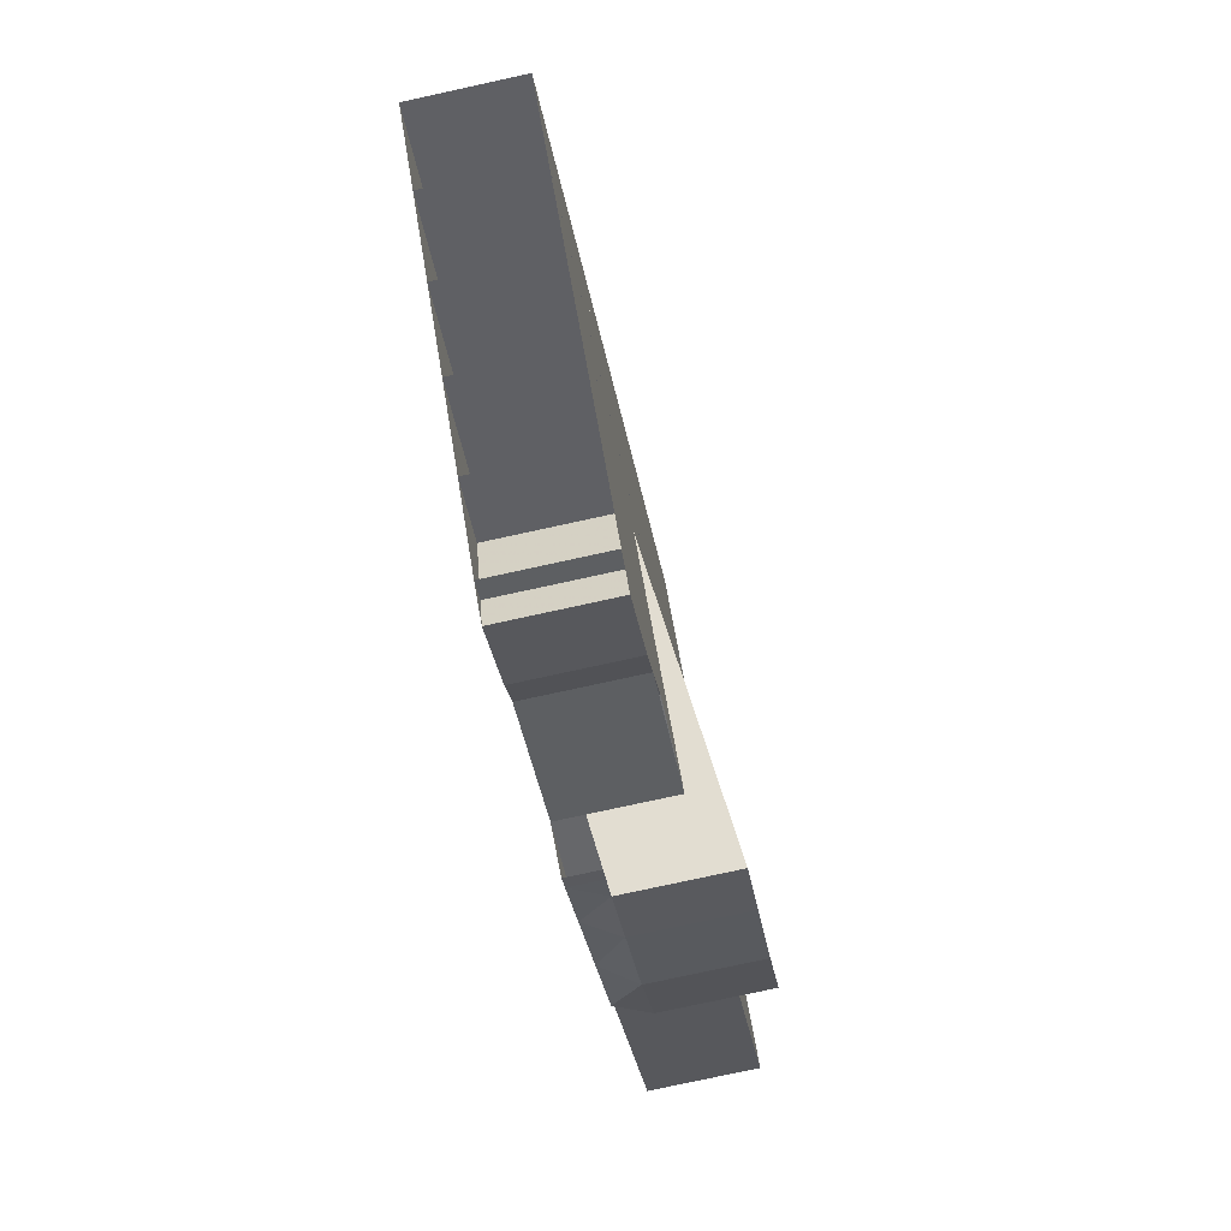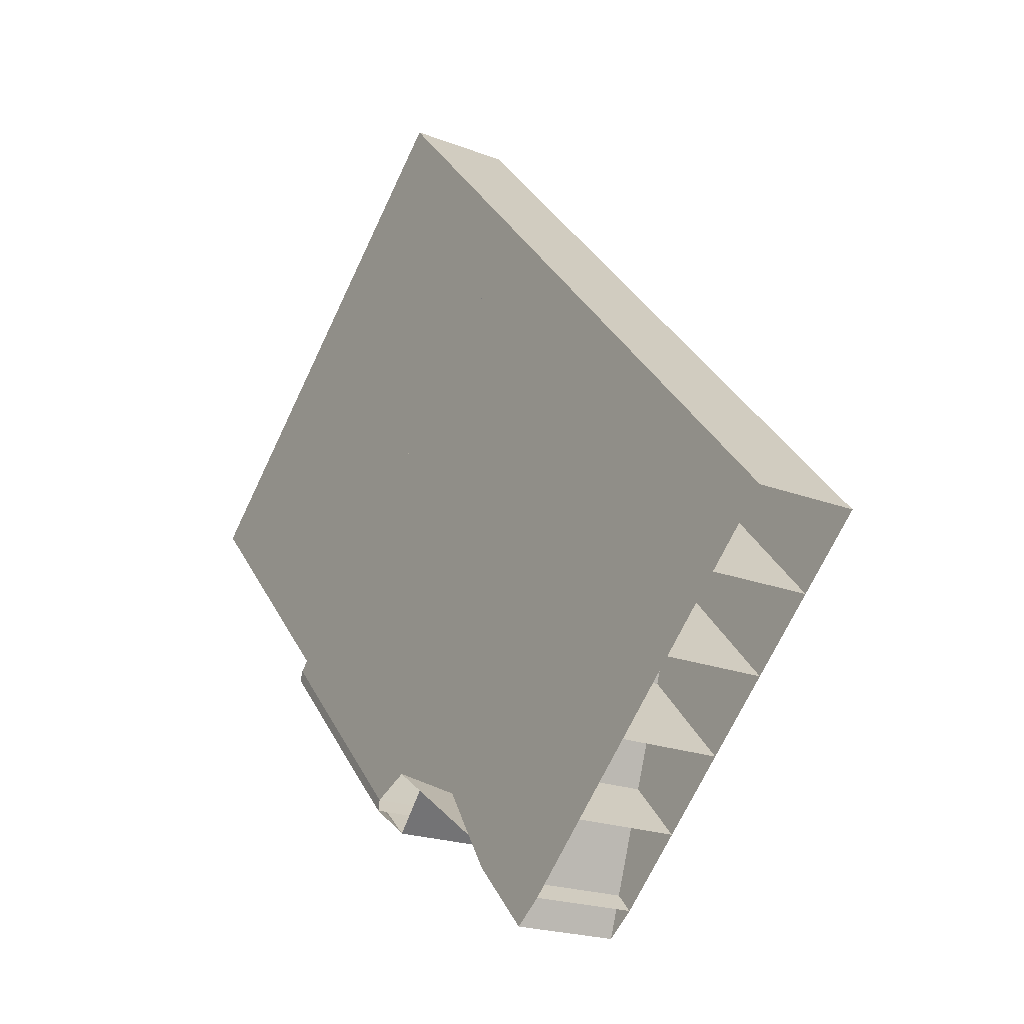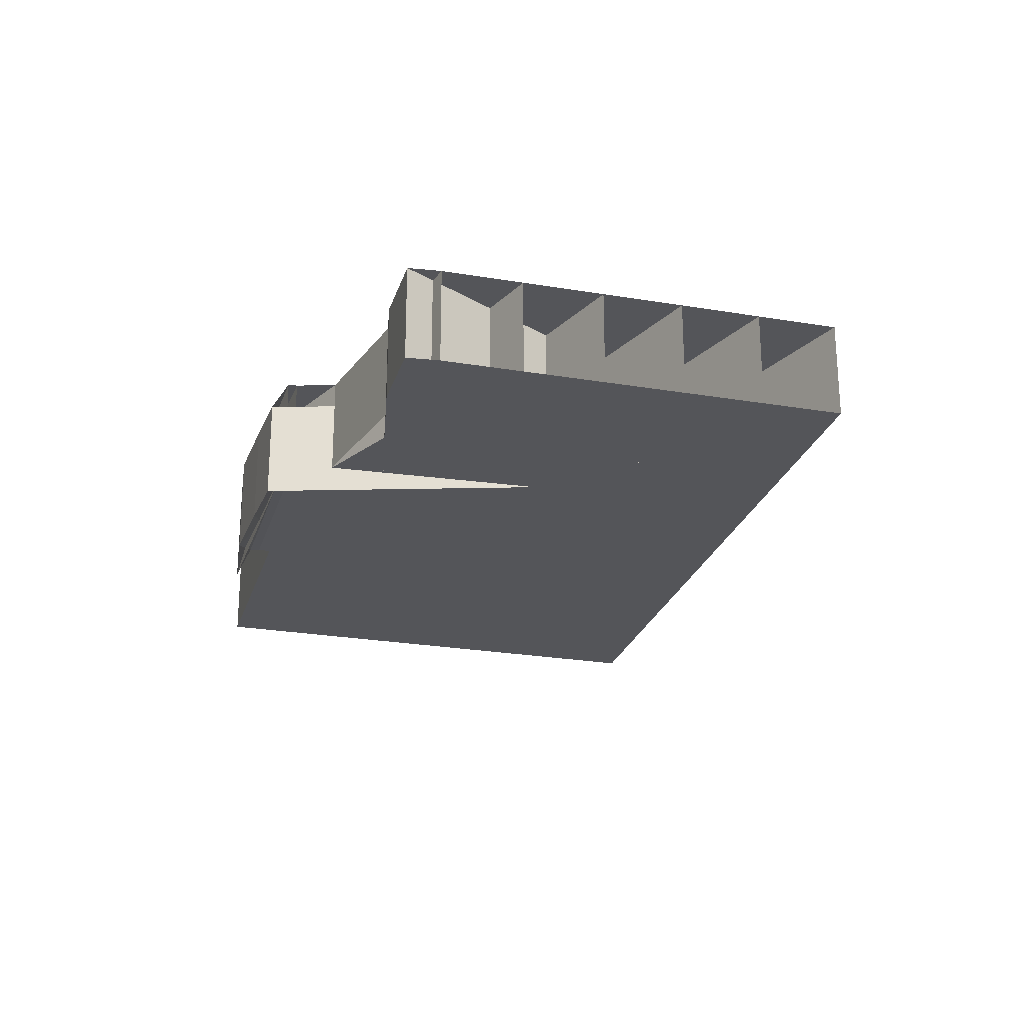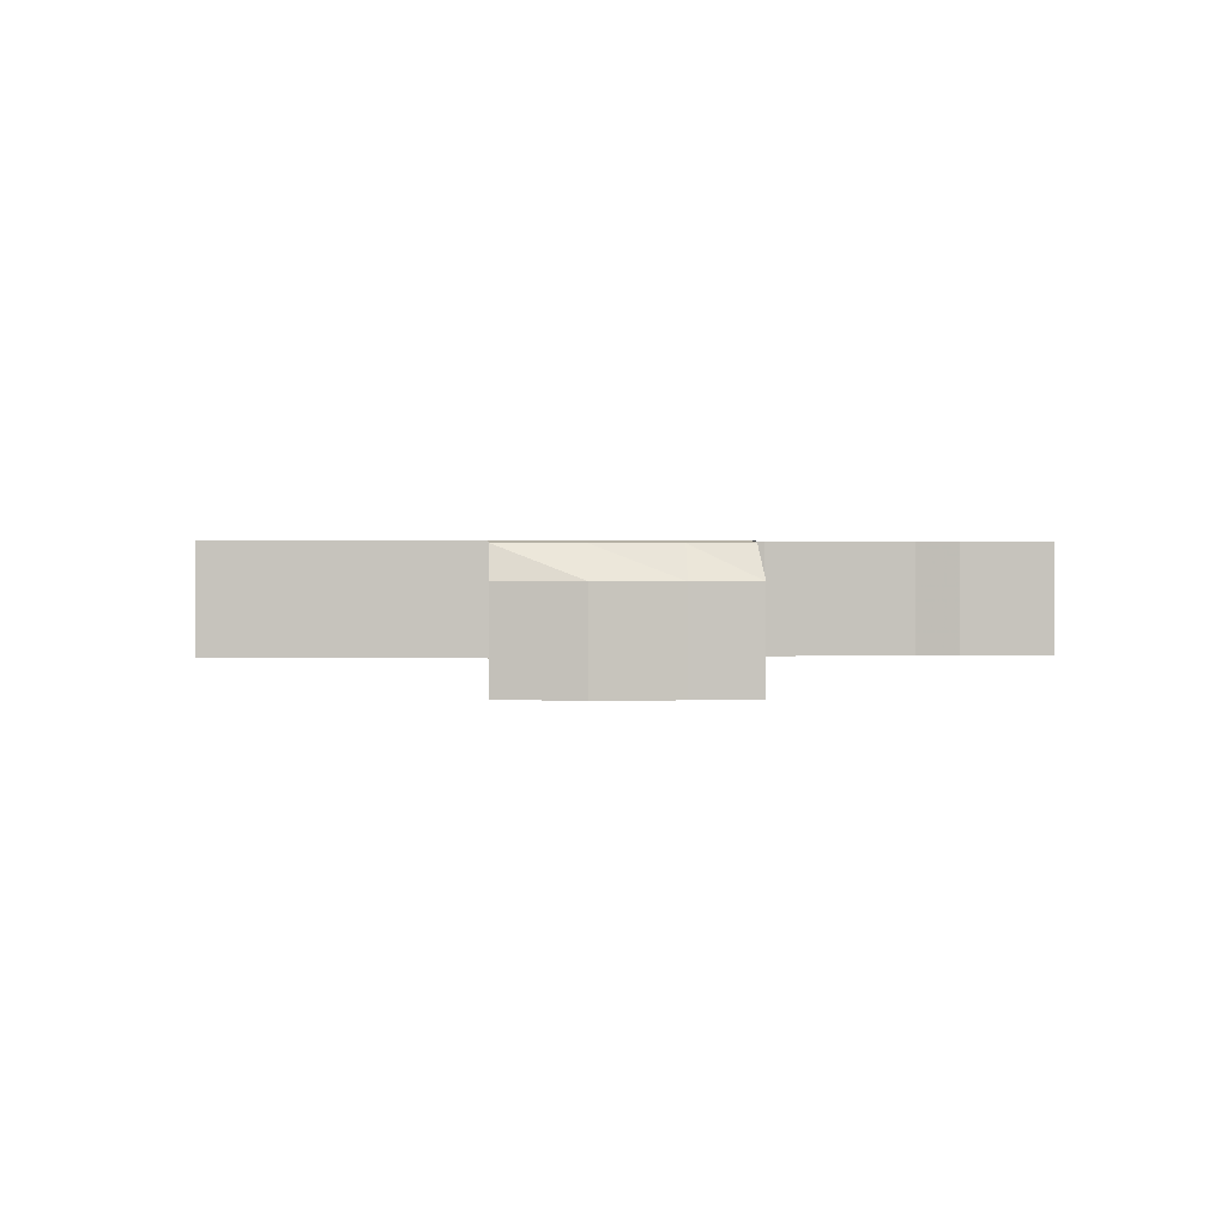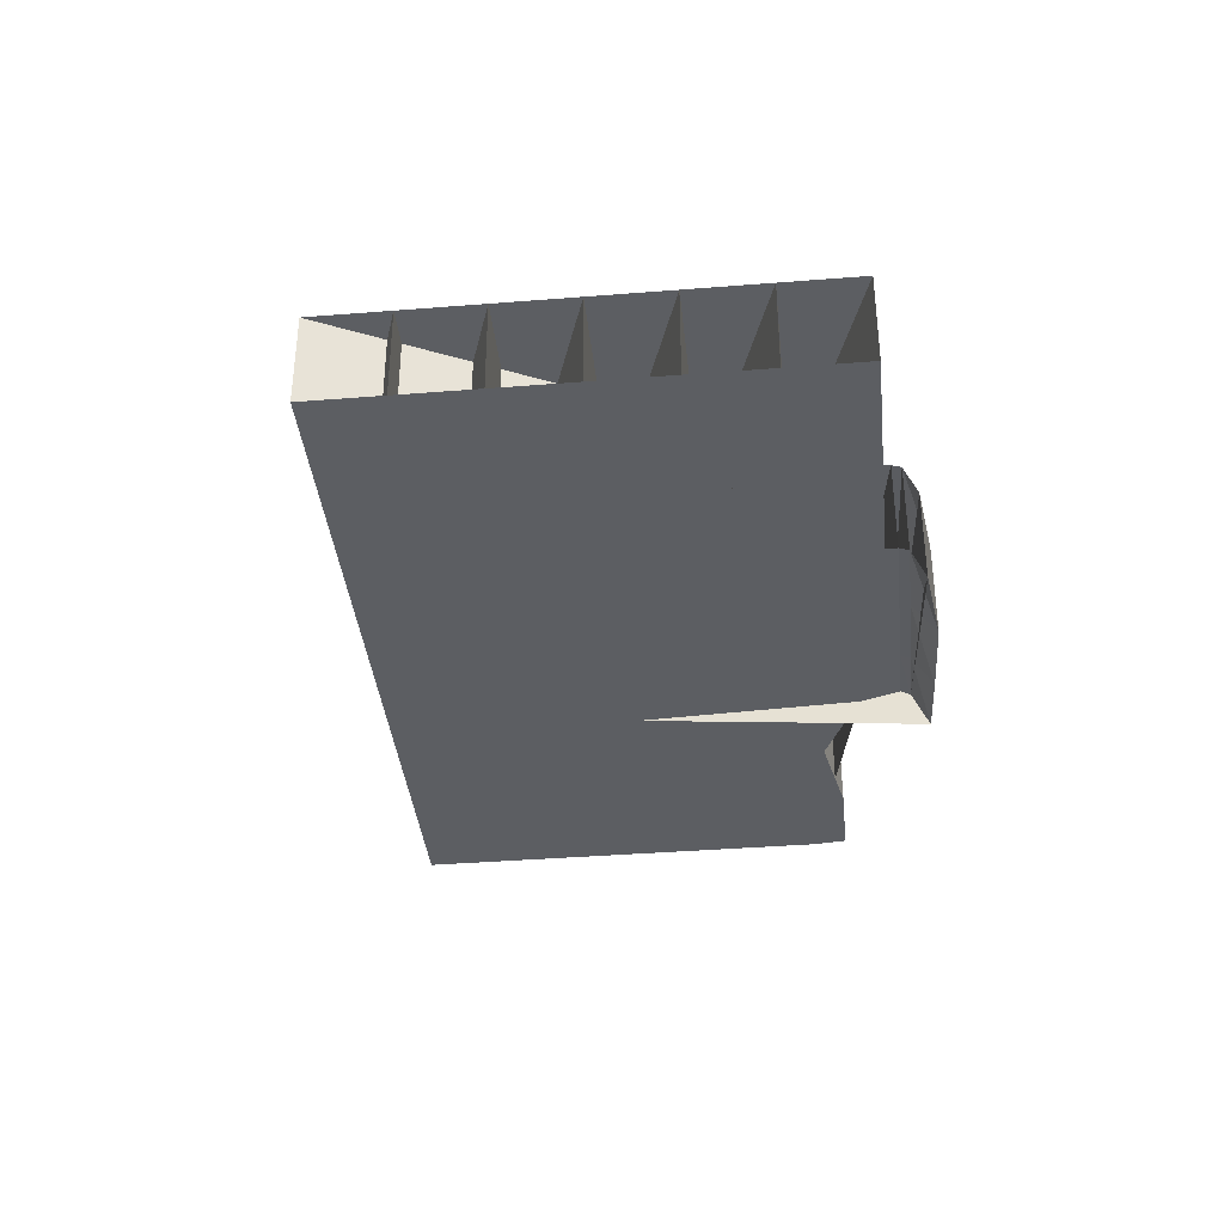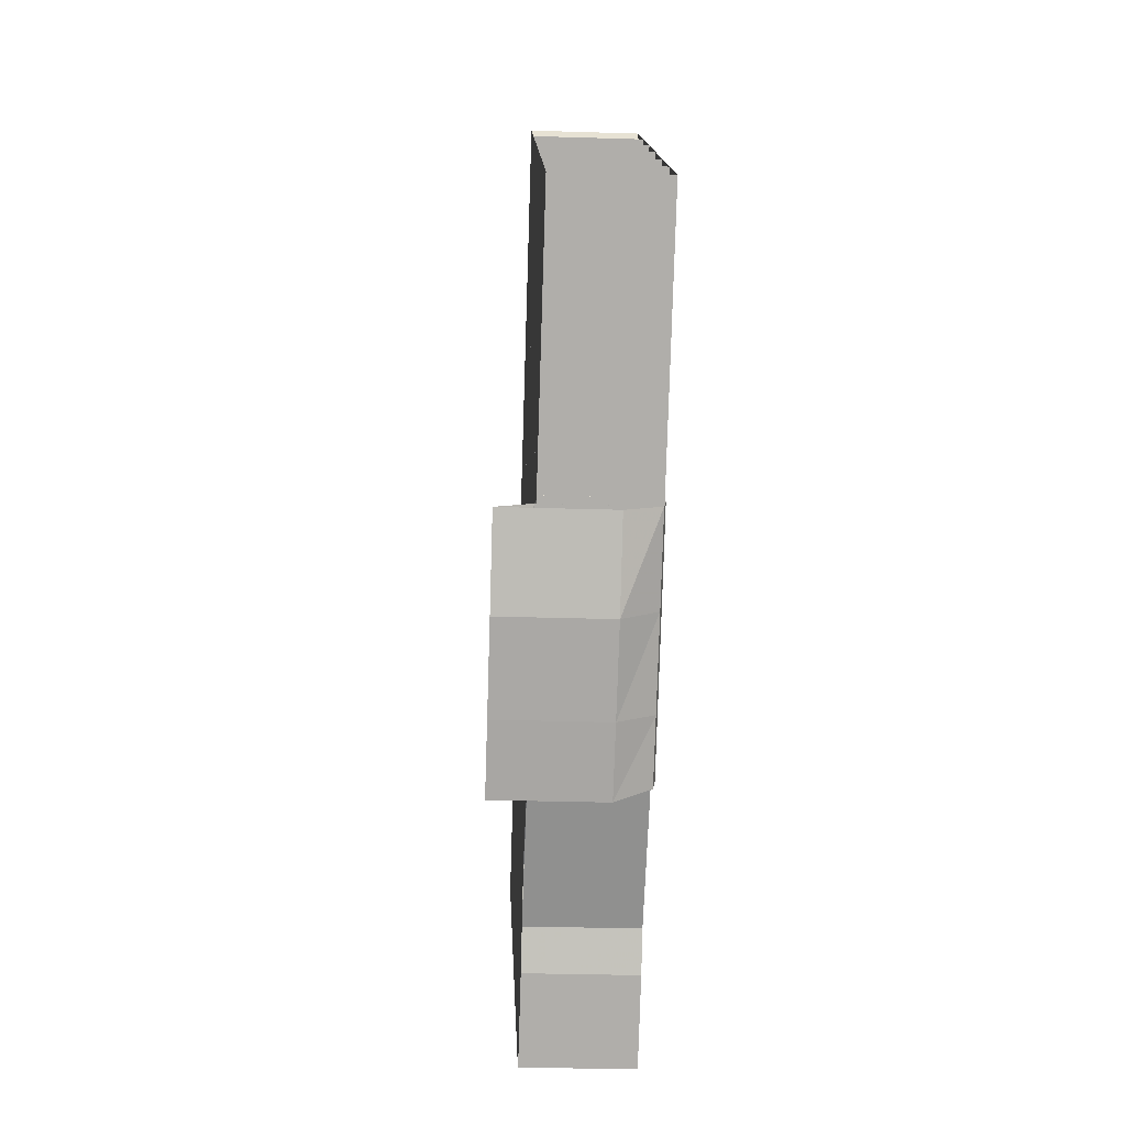
<metadata>
{"format":"obj","ext":"obj","renderer":"f3d","projection":"perspective","resolution":1024,"background":"white","views":[{"elev":-77.4,"azim":102.3,"up":"+Y"},{"elev":-20.4,"azim":54.7,"up":"+Y"},{"elev":-24.6,"azim":27.3,"up":"+Z"},{"elev":1.1,"azim":-48.1,"up":"+Z"},{"elev":-37.5,"azim":-131.4,"up":"+Z"},{"elev":-30.2,"azim":-92.6,"up":"+Y"}]}
</metadata>
<code>
v 3098 -2697 244.2
v 3091 -2694 244.2
v 3085 -2687 244.2
v 3080 -2681 244.2
v 3103 -2694 244.2
v 3097 -2688 244.2
v 3091 -2682 244.2
v 3086 -2676 244.2
v 3109 -2688 244.2
v 3103 -2682 244.2
v 3097 -2676 244.2
v 3092 -2670 244.2
v 3115 -2683 244.2
v 3109 -2677 244.2
v 3104 -2670 244.2
v 3098 -2664 244.2
v 3121 -2677 244.2
v 3115 -2671 244.2
v 3110 -2665 244.2
v 3104 -2659 244.2
v 3127 -2671 244.2
v 3121 -2665 244.2
v 3116 -2659 244.2
v 3110 -2653 244.2
v 3133 -2666 244.2
v 3128 -2660 244.2
v 3122 -2654 244.2
v 3116 -2647 244.2
v 3092 -2658 244.2
v 3087 -2652 244.2
v 3081 -2646 244.2
v 3098 -2653 244.2
v 3093 -2646 244.2
v 3087 -2640 244.2
v 3105 -2647 244.2
v 3099 -2641 244.2
v 3093 -2635 244.2
v 3111 -2641 244.2
v 3105 -2635 244.2
v 3099 -2629 244.2
v 3074 -2675 244.2
v 3068 -2669 244.2
v 3063 -2663 244.2
v 3080 -2670 244.2
v 3074 -2663 244.2
v 3069 -2657 244.2
v 3086 -2664 244.2
v 3081 -2658 244.2
v 3075 -2652 244.2
v 3132 -2701 244.2
v 3126 -2695 244.2
v 3121 -2689 244.2
v 3138 -2695 244.2
v 3132 -2689 244.2
v 3127 -2683 244.2
v 3144 -2690 244.2
v 3138 -2684 244.2
v 3133 -2678 244.2
v 3150 -2684 244.2
v 3145 -2678 244.2
v 3139 -2672 244.2
v 3117 -2714 244.2
v 3111 -2708 244.2
v 3106 -2701 244.2
v 3120 -2712 244.2
v 3114 -2706 244.2
v 3108 -2700 244.2
v 3126 -2707 244.2
v 3120 -2701 244.2
v 3114 -2694 244.2
v 3093 -2701 240.8
v 3088 -2697 240.8
v 3082 -2691 240.8
v 3077 -2684 240.8
v 3094 -2700 244
v 3089 -2695 244
v 3084 -2689 244
v 3078 -2683 244
v 3094 -2699 244.2
v 3090 -2694 244.2
v 3084 -2688 244.2
v 3079 -2682 244.2
v 3098 -2697 234.2
v 3091 -2694 234.2
v 3085 -2687 234.2
v 3080 -2681 234.2
v 3103 -2694 234.2
v 3097 -2688 234.2
v 3091 -2682 234.2
v 3086 -2676 234.2
v 3109 -2688 234.2
v 3103 -2682 234.2
v 3097 -2676 234.2
v 3092 -2670 234.2
v 3115 -2683 234.2
v 3109 -2677 234.2
v 3104 -2670 234.2
v 3098 -2664 234.2
v 3121 -2677 234.2
v 3115 -2671 234.2
v 3110 -2665 234.2
v 3104 -2659 234.2
v 3127 -2671 234.2
v 3121 -2665 234.2
v 3116 -2659 234.2
v 3110 -2653 234.2
v 3133 -2666 234.2
v 3128 -2660 234.2
v 3122 -2654 234.2
v 3116 -2647 234.2
v 3092 -2658 234.2
v 3087 -2652 234.2
v 3081 -2646 234.2
v 3098 -2653 234.2
v 3093 -2646 234.2
v 3087 -2640 234.2
v 3105 -2647 234.2
v 3099 -2641 234.2
v 3093 -2635 234.2
v 3111 -2641 234.2
v 3105 -2635 234.2
v 3099 -2629 234.2
v 3074 -2675 234.2
v 3068 -2669 234.2
v 3063 -2663 234.2
v 3080 -2670 234.2
v 3074 -2663 234.2
v 3069 -2657 234.2
v 3086 -2664 234.2
v 3081 -2658 234.2
v 3075 -2652 234.2
v 3132 -2701 234.2
v 3126 -2695 234.2
v 3121 -2689 234.2
v 3138 -2695 234.2
v 3132 -2689 234.2
v 3127 -2683 234.2
v 3144 -2690 234.2
v 3138 -2684 234.2
v 3133 -2678 234.2
v 3150 -2684 234.2
v 3145 -2678 234.2
v 3139 -2672 234.2
v 3117 -2714 234.2
v 3111 -2708 234.2
v 3106 -2701 234.2
v 3120 -2712 234.2
v 3114 -2706 234.2
v 3108 -2700 234.2
v 3126 -2707 234.2
v 3120 -2701 234.2
v 3114 -2694 234.2
v 3093 -2701 230.8
v 3088 -2697 230.8
v 3082 -2691 230.8
v 3077 -2684 230.8
v 3094 -2700 234
v 3089 -2695 234
v 3084 -2689 234
v 3078 -2683 234
v 3094 -2699 234.2
v 3090 -2694 234.2
v 3084 -2688 234.2
v 3079 -2682 234.2
f 1 2 6
f 1 6 5
f 2 3 7
f 2 7 6
f 3 4 8
f 3 8 7
f 5 6 10
f 5 10 9
f 6 7 11
f 6 11 10
f 7 8 12
f 7 12 11
f 9 10 14
f 9 14 13
f 10 11 15
f 10 15 14
f 11 12 16
f 11 16 15
f 13 14 18
f 13 18 17
f 14 15 19
f 14 19 18
f 15 16 20
f 15 20 19
f 17 18 22
f 17 22 21
f 18 19 23
f 18 23 22
f 19 20 24
f 19 24 23
f 21 22 26
f 21 26 25
f 22 23 27
f 22 27 26
f 23 24 28
f 23 28 27
f 16 29 32
f 16 32 20
f 29 30 33
f 29 33 32
f 30 31 34
f 30 34 33
f 20 32 35
f 20 35 24
f 32 33 36
f 32 36 35
f 33 34 37
f 33 37 36
f 24 35 38
f 24 38 28
f 35 36 39
f 35 39 38
f 36 37 40
f 36 40 39
f 4 41 44
f 4 44 8
f 41 42 45
f 41 45 44
f 42 43 46
f 42 46 45
f 8 44 47
f 8 47 12
f 44 45 48
f 44 48 47
f 45 46 49
f 45 49 48
f 12 47 29
f 12 29 16
f 47 48 30
f 47 30 29
f 48 49 31
f 48 31 30
f 50 51 54
f 50 54 53
f 51 52 55
f 51 55 54
f 52 13 17
f 52 17 55
f 53 54 57
f 53 57 56
f 54 55 58
f 54 58 57
f 55 17 21
f 55 21 58
f 56 57 60
f 56 60 59
f 57 58 61
f 57 61 60
f 58 21 25
f 58 25 61
f 62 63 66
f 62 66 65
f 63 64 67
f 63 67 66
f 64 1 5
f 64 5 67
f 65 66 69
f 65 69 68
f 66 67 70
f 66 70 69
f 67 5 9
f 67 9 70
f 68 69 51
f 68 51 50
f 69 70 52
f 69 52 51
f 70 9 13
f 70 13 52
f 71 72 76
f 71 76 75
f 72 73 77
f 72 77 76
f 73 74 78
f 73 78 77
f 75 76 80
f 75 80 79
f 76 77 81
f 76 81 80
f 77 78 82
f 77 82 81
f 79 80 2
f 79 2 1
f 80 81 3
f 80 3 2
f 81 82 4
f 81 4 3
f 83 88 84
f 83 87 88
f 84 89 85
f 84 88 89
f 85 90 86
f 85 89 90
f 87 92 88
f 87 91 92
f 88 93 89
f 88 92 93
f 89 94 90
f 89 93 94
f 91 96 92
f 91 95 96
f 92 97 93
f 92 96 97
f 93 98 94
f 93 97 98
f 95 100 96
f 95 99 100
f 96 101 97
f 96 100 101
f 97 102 98
f 97 101 102
f 99 104 100
f 99 103 104
f 100 105 101
f 100 104 105
f 101 106 102
f 101 105 106
f 103 108 104
f 103 107 108
f 104 109 105
f 104 108 109
f 105 110 106
f 105 109 110
f 98 114 111
f 98 102 114
f 111 115 112
f 111 114 115
f 112 116 113
f 112 115 116
f 102 117 114
f 102 106 117
f 114 118 115
f 114 117 118
f 115 119 116
f 115 118 119
f 106 120 117
f 106 110 120
f 117 121 118
f 117 120 121
f 118 122 119
f 118 121 122
f 86 126 123
f 86 90 126
f 123 127 124
f 123 126 127
f 124 128 125
f 124 127 128
f 90 129 126
f 90 94 129
f 126 130 127
f 126 129 130
f 127 131 128
f 127 130 131
f 94 111 129
f 94 98 111
f 129 112 130
f 129 111 112
f 130 113 131
f 130 112 113
f 132 136 133
f 132 135 136
f 133 137 134
f 133 136 137
f 134 99 95
f 134 137 99
f 135 139 136
f 135 138 139
f 136 140 137
f 136 139 140
f 137 103 99
f 137 140 103
f 138 142 139
f 138 141 142
f 139 143 140
f 139 142 143
f 140 107 103
f 140 143 107
f 144 148 145
f 144 147 148
f 145 149 146
f 145 148 149
f 146 87 83
f 146 149 87
f 147 151 148
f 147 150 151
f 148 152 149
f 148 151 152
f 149 91 87
f 149 152 91
f 150 133 151
f 150 132 133
f 151 134 152
f 151 133 134
f 152 95 91
f 152 134 95
f 153 158 154
f 153 157 158
f 154 159 155
f 154 158 159
f 155 160 156
f 155 159 160
f 157 162 158
f 157 161 162
f 158 163 159
f 158 162 163
f 159 164 160
f 159 163 164
f 161 84 162
f 161 83 84
f 162 85 163
f 162 84 85
f 163 86 164
f 163 85 86
f 1 2 84
f 1 84 83
f 2 3 85
f 2 85 84
f 3 4 86
f 3 86 85
f 4 5 87
f 4 87 86
f 5 6 88
f 5 88 87
f 6 7 89
f 6 89 88
f 7 8 90
f 7 90 89
f 8 9 91
f 8 91 90
f 9 10 92
f 9 92 91
f 10 11 93
f 10 93 92
f 11 12 94
f 11 94 93
f 12 13 95
f 12 95 94
f 13 14 96
f 13 96 95
f 14 15 97
f 14 97 96
f 15 16 98
f 15 98 97
f 16 13 95
f 16 95 98
f 13 14 96
f 13 96 95
f 14 15 97
f 14 97 96
f 15 16 98
f 15 98 97
f 16 17 99
f 16 99 98
f 17 18 100
f 17 100 99
f 18 19 101
f 18 101 100
f 19 20 102
f 19 102 101
f 20 21 103
f 20 103 102
f 21 22 104
f 21 104 103
f 22 23 105
f 22 105 104
f 23 24 106
f 23 106 105
f 24 25 107
f 24 107 106
f 25 26 108
f 25 108 107
f 26 27 109
f 26 109 108
f 27 28 110
f 27 110 109
f 28 16 98
f 28 98 110
f 16 29 111
f 16 111 98
f 29 30 112
f 29 112 111
f 30 31 113
f 30 113 112
f 31 20 102
f 31 102 113
f 20 32 114
f 20 114 102
f 32 33 115
f 32 115 114
f 33 34 116
f 33 116 115
f 34 24 106
f 34 106 116
f 24 35 117
f 24 117 106
f 35 36 118
f 35 118 117
f 36 37 119
f 36 119 118
f 37 28 110
f 37 110 119
f 28 38 120
f 28 120 110
f 38 39 121
f 38 121 120
f 39 40 122
f 39 122 121
f 40 4 86
f 40 86 122
f 4 41 123
f 4 123 86
f 41 42 124
f 41 124 123
f 42 43 125
f 42 125 124
f 43 8 90
f 43 90 125
f 8 44 126
f 8 126 90
f 44 45 127
f 44 127 126
f 45 46 128
f 45 128 127
f 46 12 94
f 46 94 128
f 12 47 129
f 12 129 94
f 47 48 130
f 47 130 129
f 48 49 131
f 48 131 130
f 49 16 98
f 49 98 131
f 16 29 111
f 16 111 98
f 29 30 112
f 29 112 111
f 30 31 113
f 30 113 112
f 31 50 132
f 31 132 113
f 50 51 133
f 50 133 132
f 51 52 134
f 51 134 133
f 52 13 95
f 52 95 134
f 13 53 135
f 13 135 95
f 53 54 136
f 53 136 135
f 54 55 137
f 54 137 136
f 55 17 99
f 55 99 137
f 17 56 138
f 17 138 99
f 56 57 139
f 56 139 138
f 57 58 140
f 57 140 139
f 58 21 103
f 58 103 140
f 21 59 141
f 21 141 103
f 59 60 142
f 59 142 141
f 60 61 143
f 60 143 142
f 61 25 107
f 61 107 143
f 25 62 144
f 25 144 107
f 62 63 145
f 62 145 144
f 63 64 146
f 63 146 145
f 64 1 83
f 64 83 146
f 1 65 147
f 1 147 83
f 65 66 148
f 65 148 147
f 66 67 149
f 66 149 148
f 67 5 87
f 67 87 149
f 5 68 150
f 5 150 87
f 68 69 151
f 68 151 150
f 69 70 152
f 69 152 151
f 70 9 91
f 70 91 152
f 9 50 132
f 9 132 91
f 50 51 133
f 50 133 132
f 51 52 134
f 51 134 133
f 52 13 95
f 52 95 134
f 13 71 153
f 13 153 95
f 71 72 154
f 71 154 153
f 72 73 155
f 72 155 154
f 73 74 156
f 73 156 155
f 74 75 157
f 74 157 156
f 75 76 158
f 75 158 157
f 76 77 159
f 76 159 158
f 77 78 160
f 77 160 159
f 78 79 161
f 78 161 160
f 79 80 162
f 79 162 161
f 80 81 163
f 80 163 162
f 81 82 164
f 81 164 163
f 82 1 83
f 82 83 164
f 1 2 84
f 1 84 83
f 2 3 85
f 2 85 84
f 3 4 86
f 3 86 85
f 4 1 83
f 4 83 86

</code>
